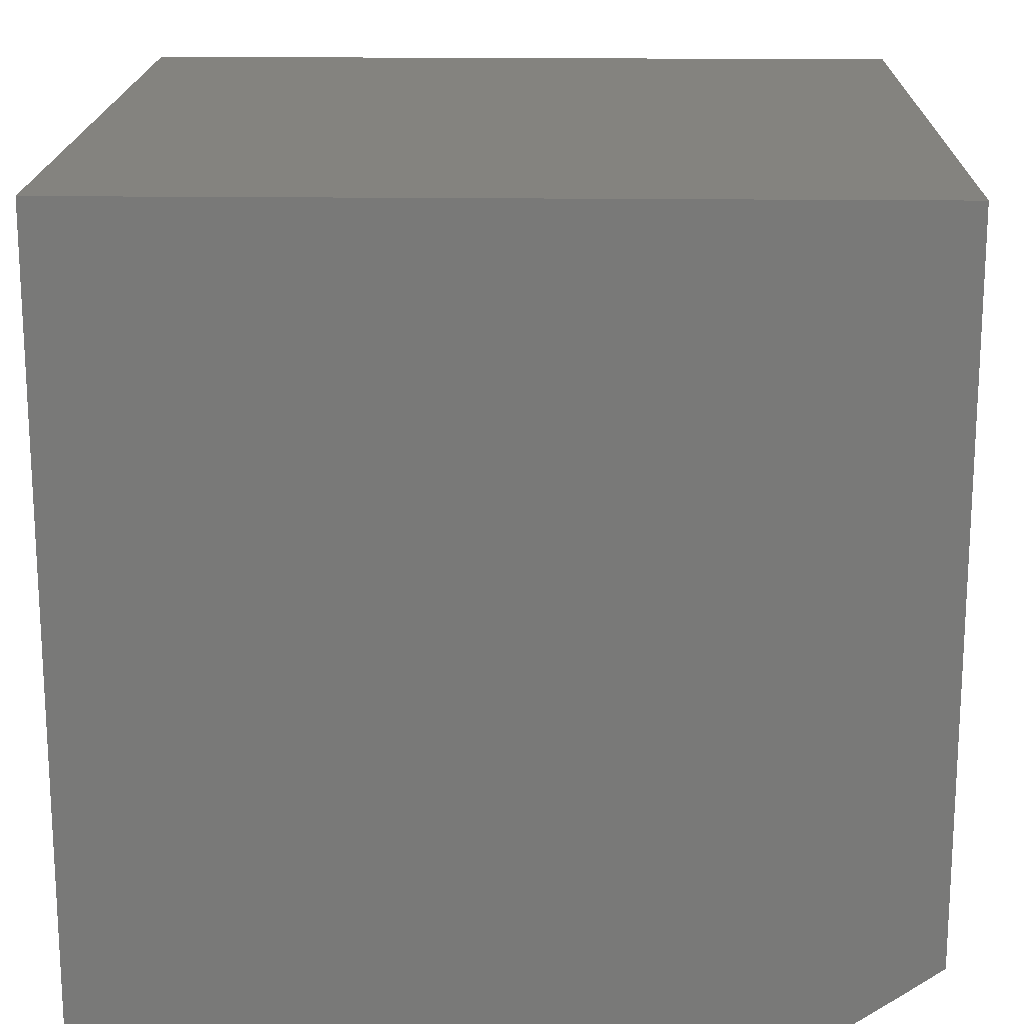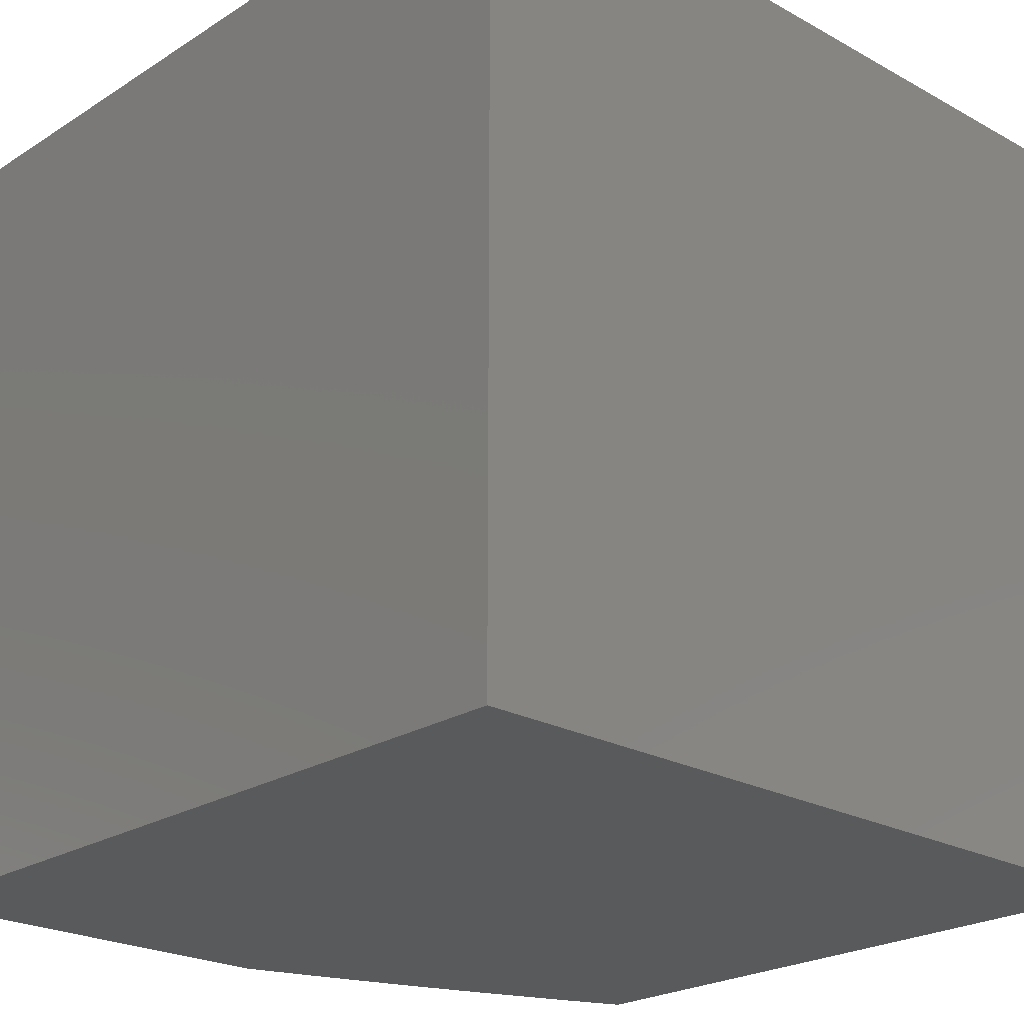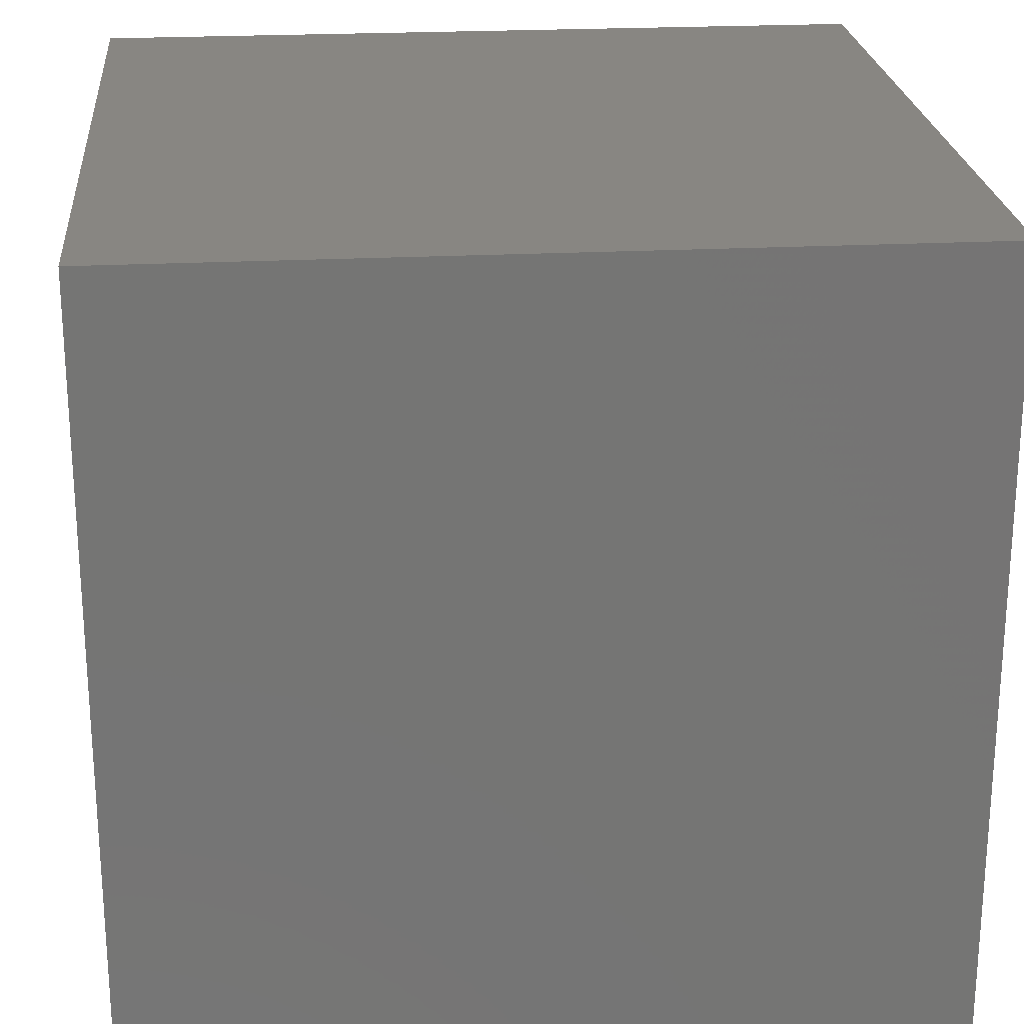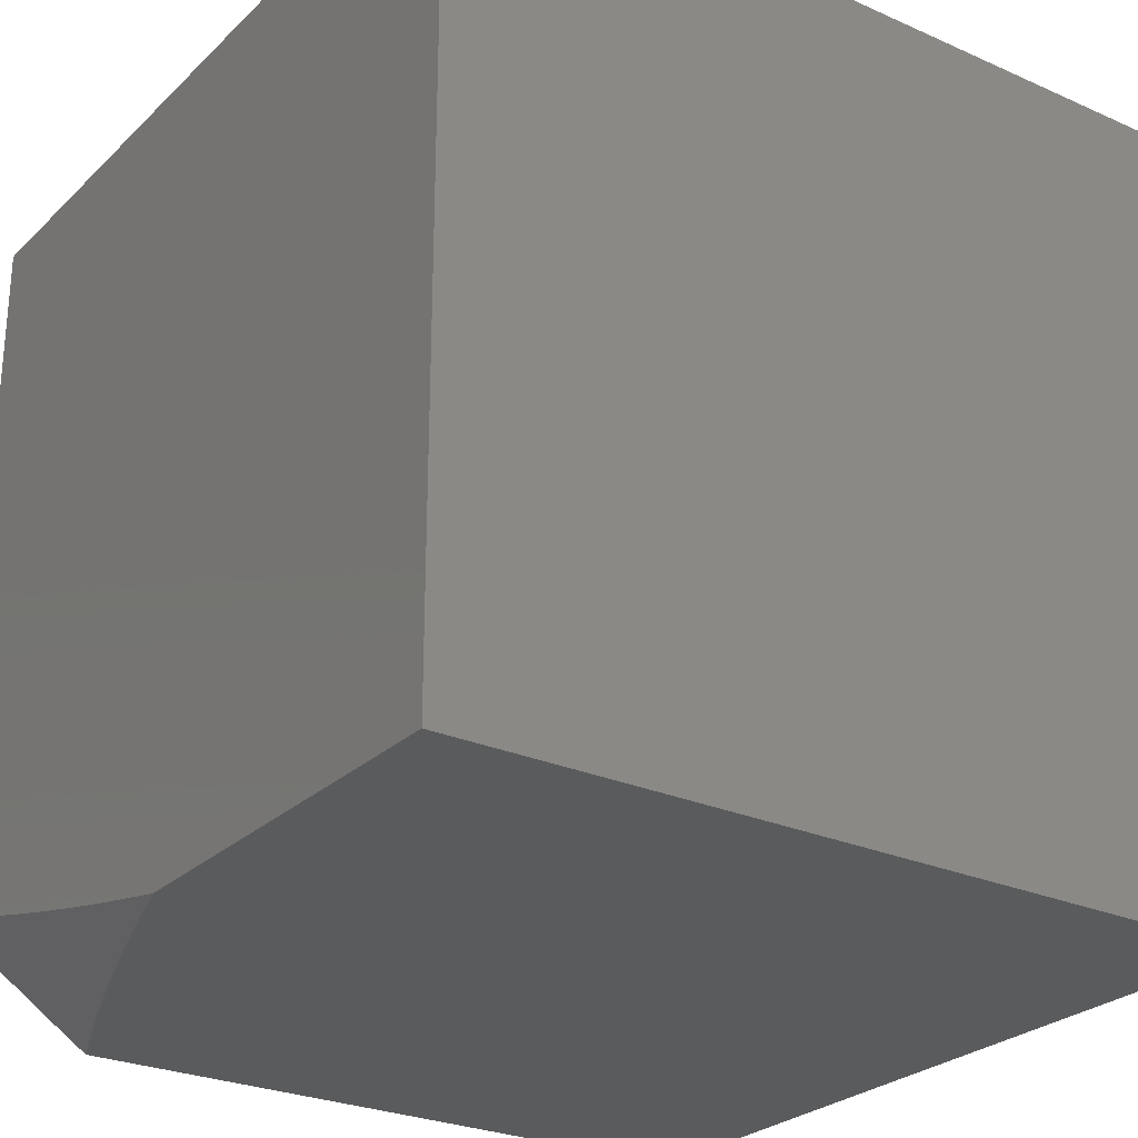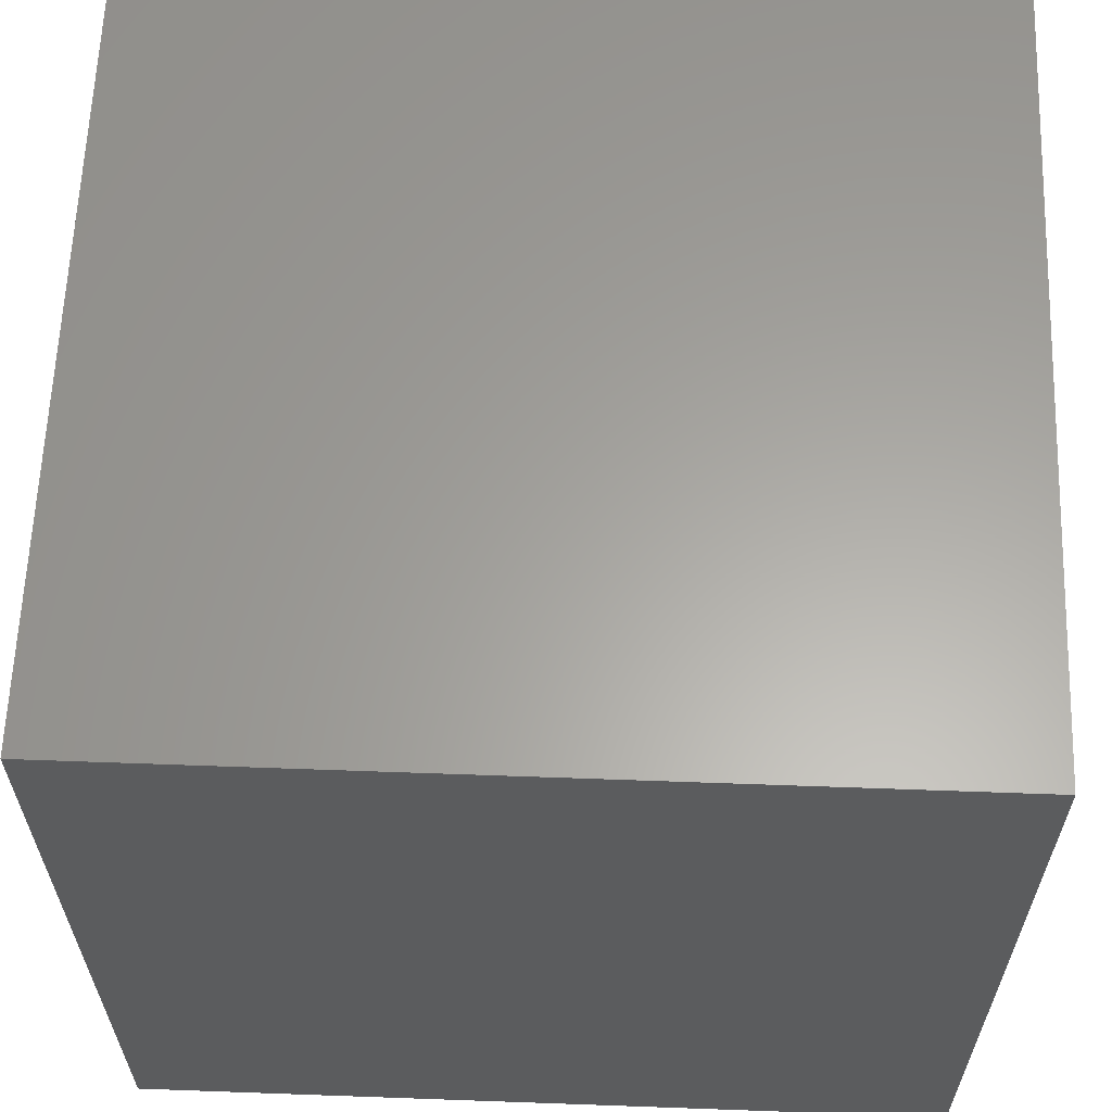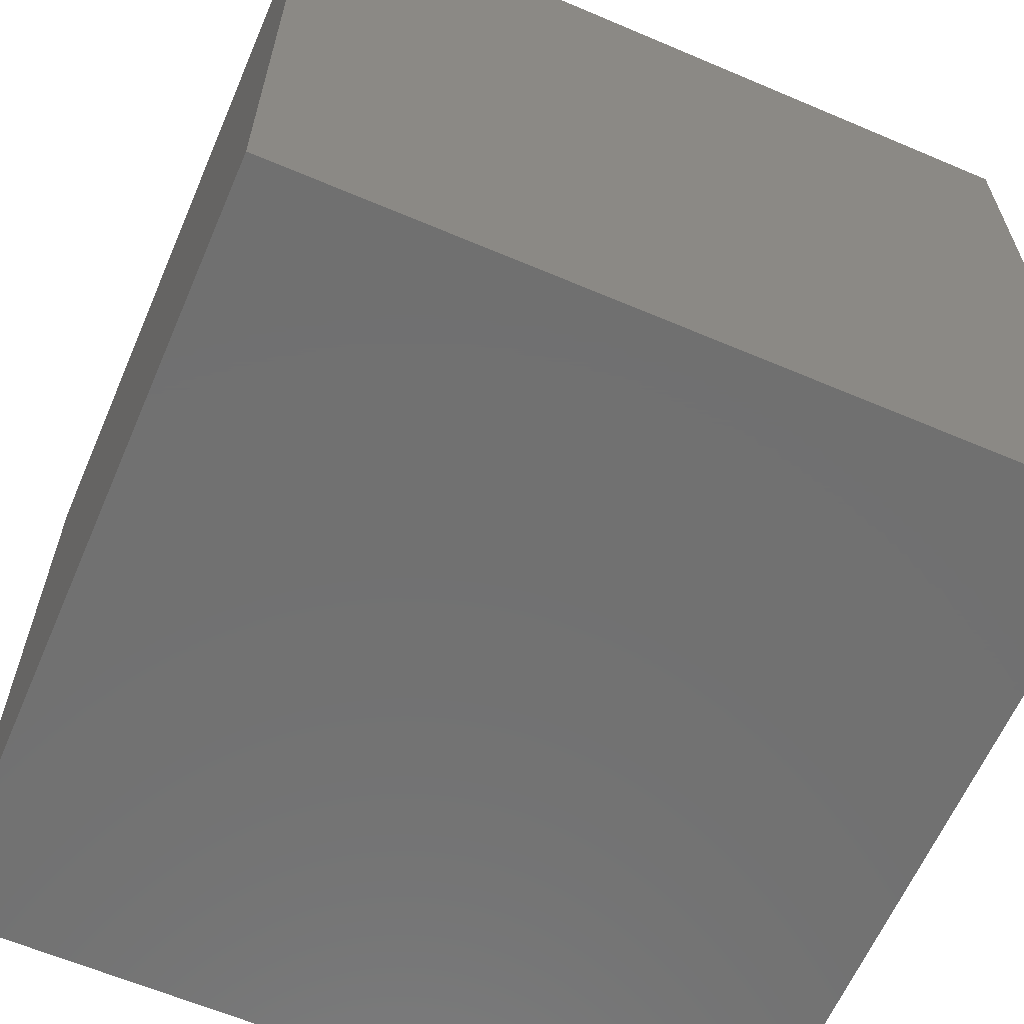
<metadata>
{"format":"stl","ext":"stl","renderer":"f3d","projection":"perspective","resolution":1024,"background":"white","views":[{"elev":17.9,"azim":-178.6,"up":"+Y"},{"elev":-23.1,"azim":46.9,"up":"+Y"},{"elev":23.2,"azim":85.0,"up":"+Y"},{"elev":-26.6,"azim":-34.8,"up":"+Y"},{"elev":61.9,"azim":92.1,"up":"+Z"},{"elev":-62.7,"azim":66.7,"up":"+Y"}]}
</metadata>
<code>
# stl→obj: 39 verts, 74 faces
v -5 -10.87 -2
v -4.956 -10.91 -2
v -5 -10.89 -1.937
v -4.972 -10.91 -1.936
v -5 -10.91 -1.873
v -4.988 -10.92 -1.872
v -5 -10.93 -1.809
v -4.942 -10.95 -1.872
v -4.957 -10.96 -1.808
v -4.896 -10.98 -1.872
v -4.911 -10.99 -1.808
v -4.893 -11 -1.811
v -4.916 -11 -1.747
v -4.927 -10.94 -1.936
v -4.911 -10.94 -2
v -4.865 -10.97 -2
v -4.818 -11 -2
v -4.844 -11 -1.937
v -4.881 -10.98 -1.936
v -4.869 -11 -1.874
v -4.925 -10.99 -1.744
v -4.938 -11 -1.683
v -4.972 -10.96 -1.744
v -4.986 -10.97 -1.68
v -5 -10.96 -1.681
v -5 -10.97 -1.617
v -4.999 -10.97 -1.617
v -5 -10.99 -1.553
v -4.96 -11 -1.618
v -4.98 -11 -1.554
v -5 -11 -1.489
v -5 -10.94 -1.745
v -5 -11 -1
v -4 -11 -1
v -4 -11 -2
v -4 -10 -2
v -5 -10 -2
v -4 -10 -1
v -5 -10 -1
f 1 2 3
f 3 2 4
f 3 4 5
f 5 4 6
f 5 6 7
f 7 6 8
f 7 8 9
f 9 8 10
f 9 10 11
f 11 10 12
f 11 12 13
f 4 2 14
f 14 2 15
f 14 15 16
f 17 18 16
f 16 18 19
f 16 19 14
f 14 19 8
f 14 8 4
f 4 8 6
f 18 20 19
f 19 20 10
f 19 10 8
f 20 12 10
f 11 13 21
f 21 13 22
f 21 22 23
f 23 22 24
f 23 24 25
f 25 24 26
f 26 24 27
f 26 27 28
f 28 27 29
f 28 29 30
f 22 29 24
f 24 29 27
f 30 31 28
f 25 32 23
f 23 32 9
f 23 9 11
f 32 7 9
f 21 23 11
f 33 31 34
f 34 31 30
f 34 30 29
f 29 22 34
f 34 22 35
f 35 22 13
f 35 13 12
f 12 20 35
f 35 20 18
f 35 18 17
f 35 17 36
f 36 17 16
f 36 16 37
f 37 16 15
f 37 15 2
f 2 1 37
f 38 39 34
f 34 39 33
f 1 3 37
f 37 3 5
f 37 5 7
f 7 32 37
f 37 32 25
f 37 25 26
f 37 26 39
f 39 26 28
f 39 28 31
f 31 33 39
f 38 36 39
f 39 36 37
f 34 35 38
f 38 35 36

</code>
